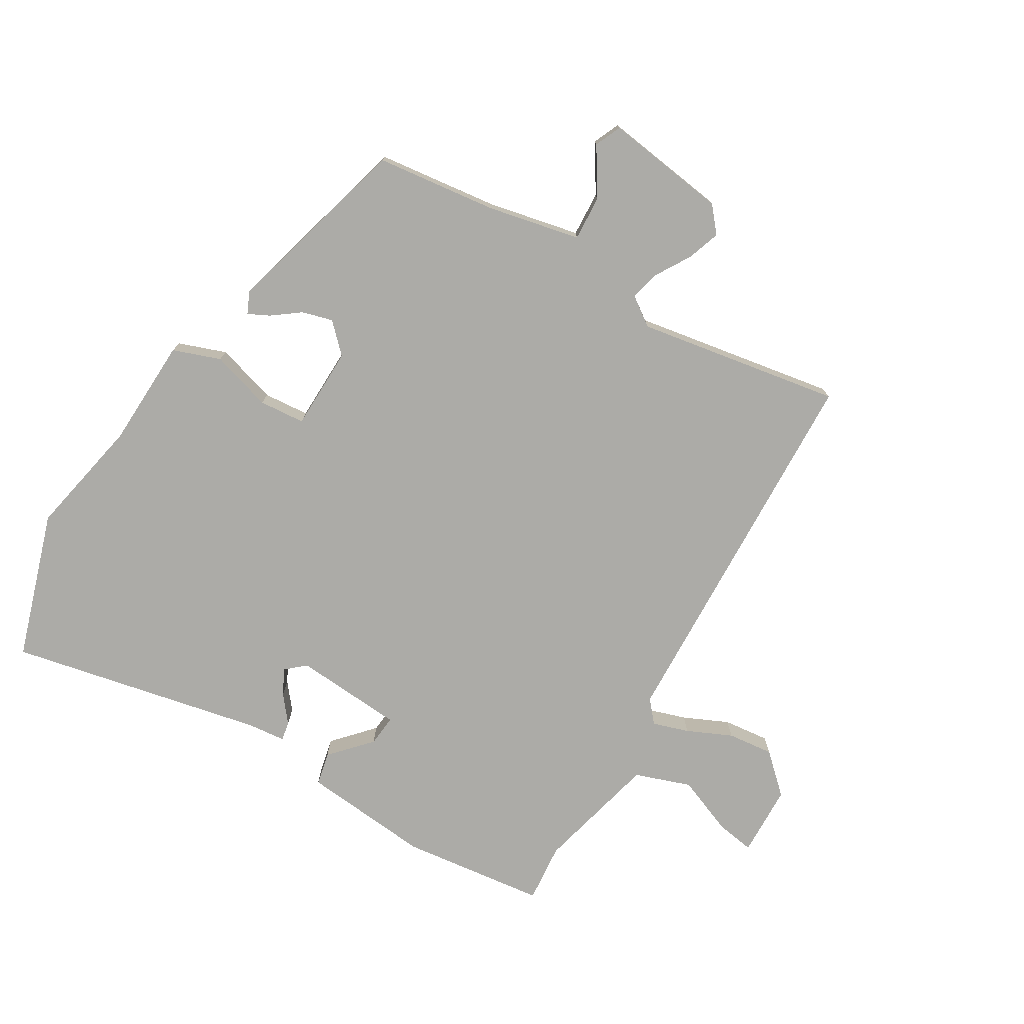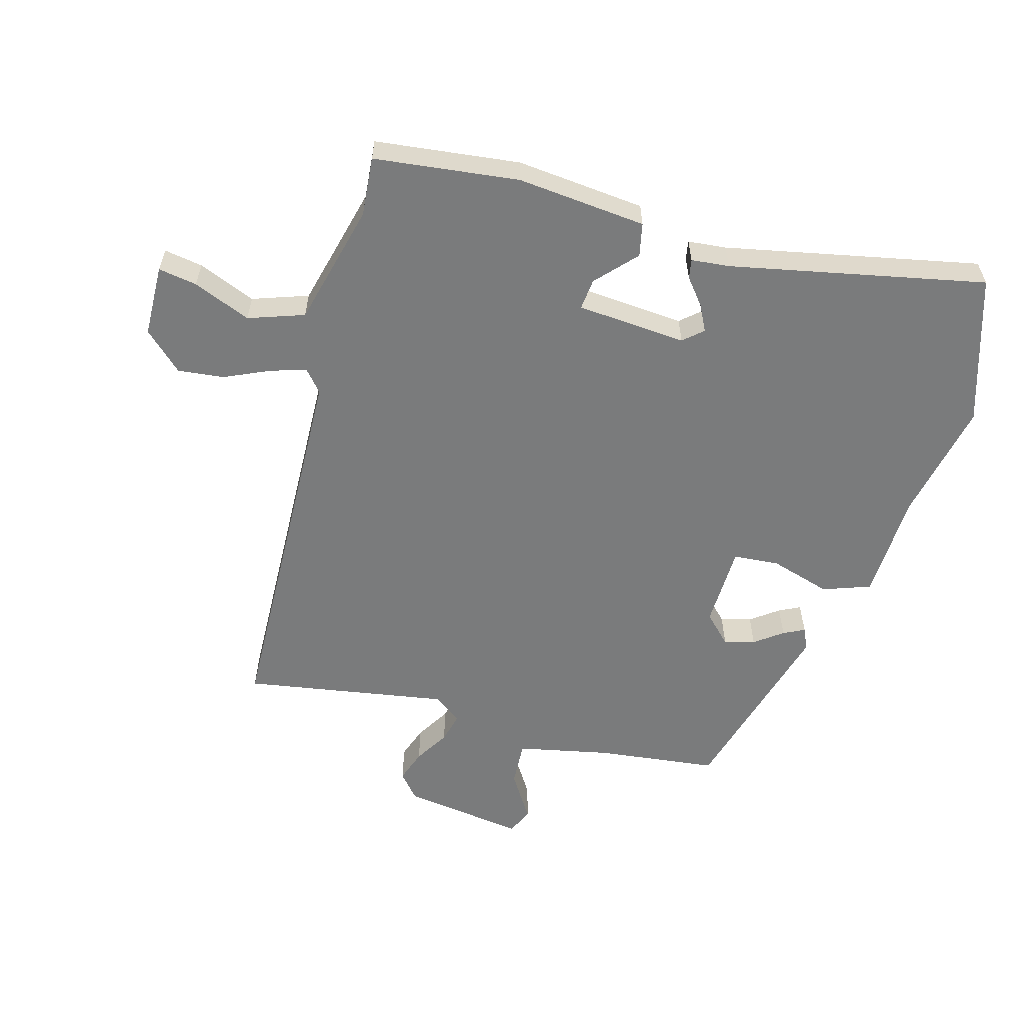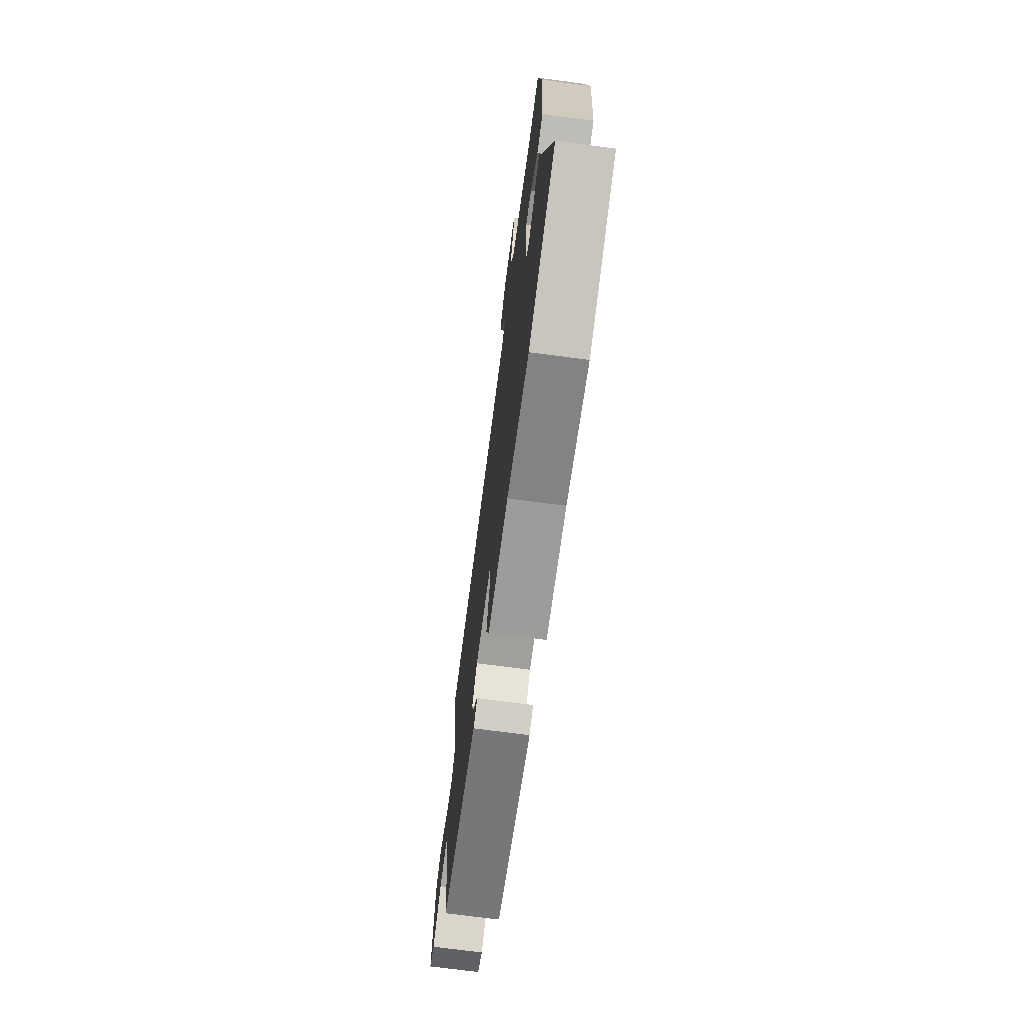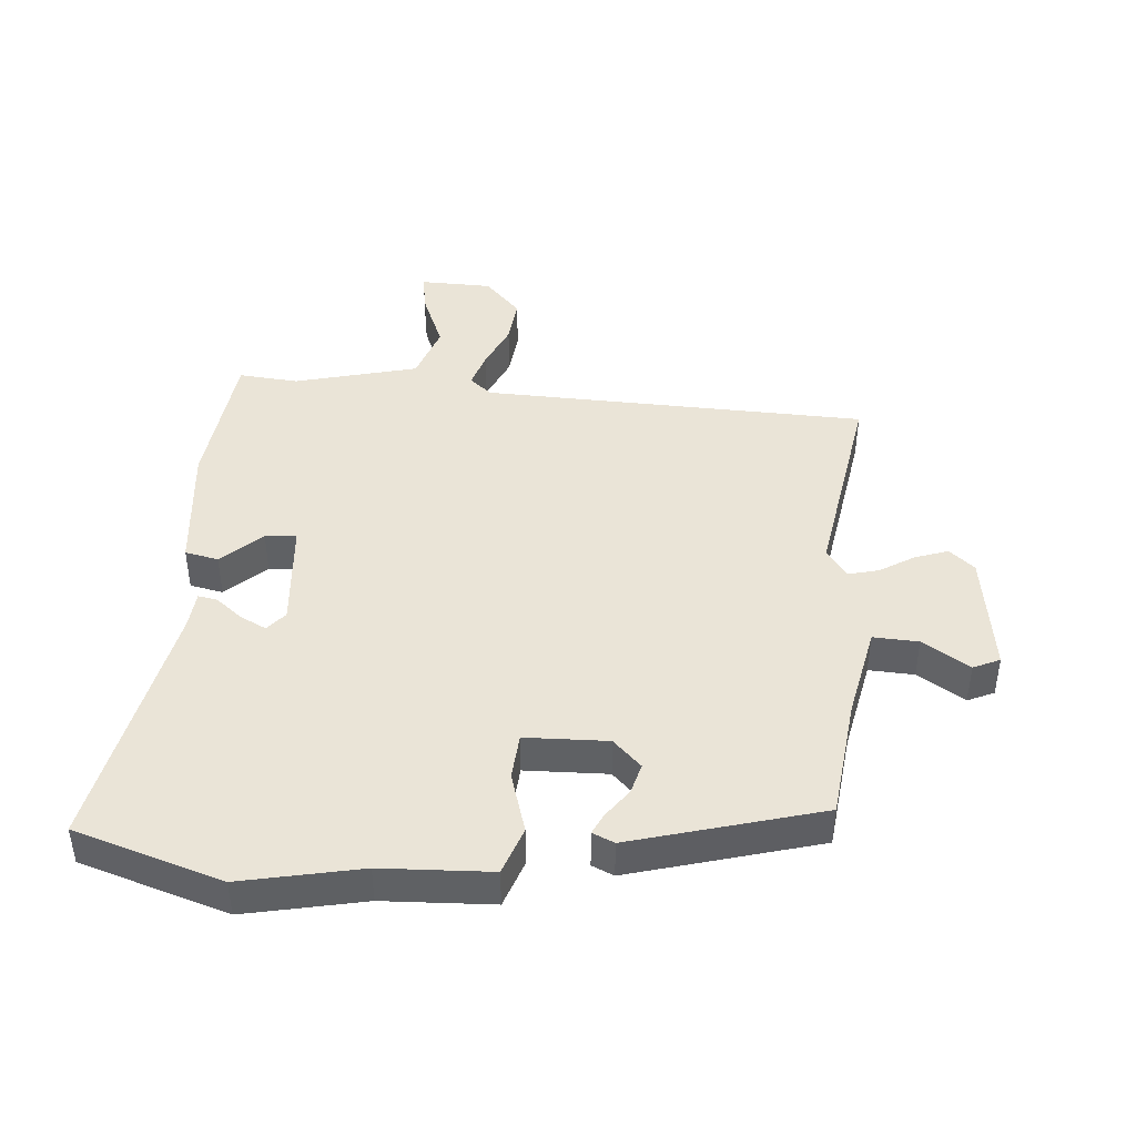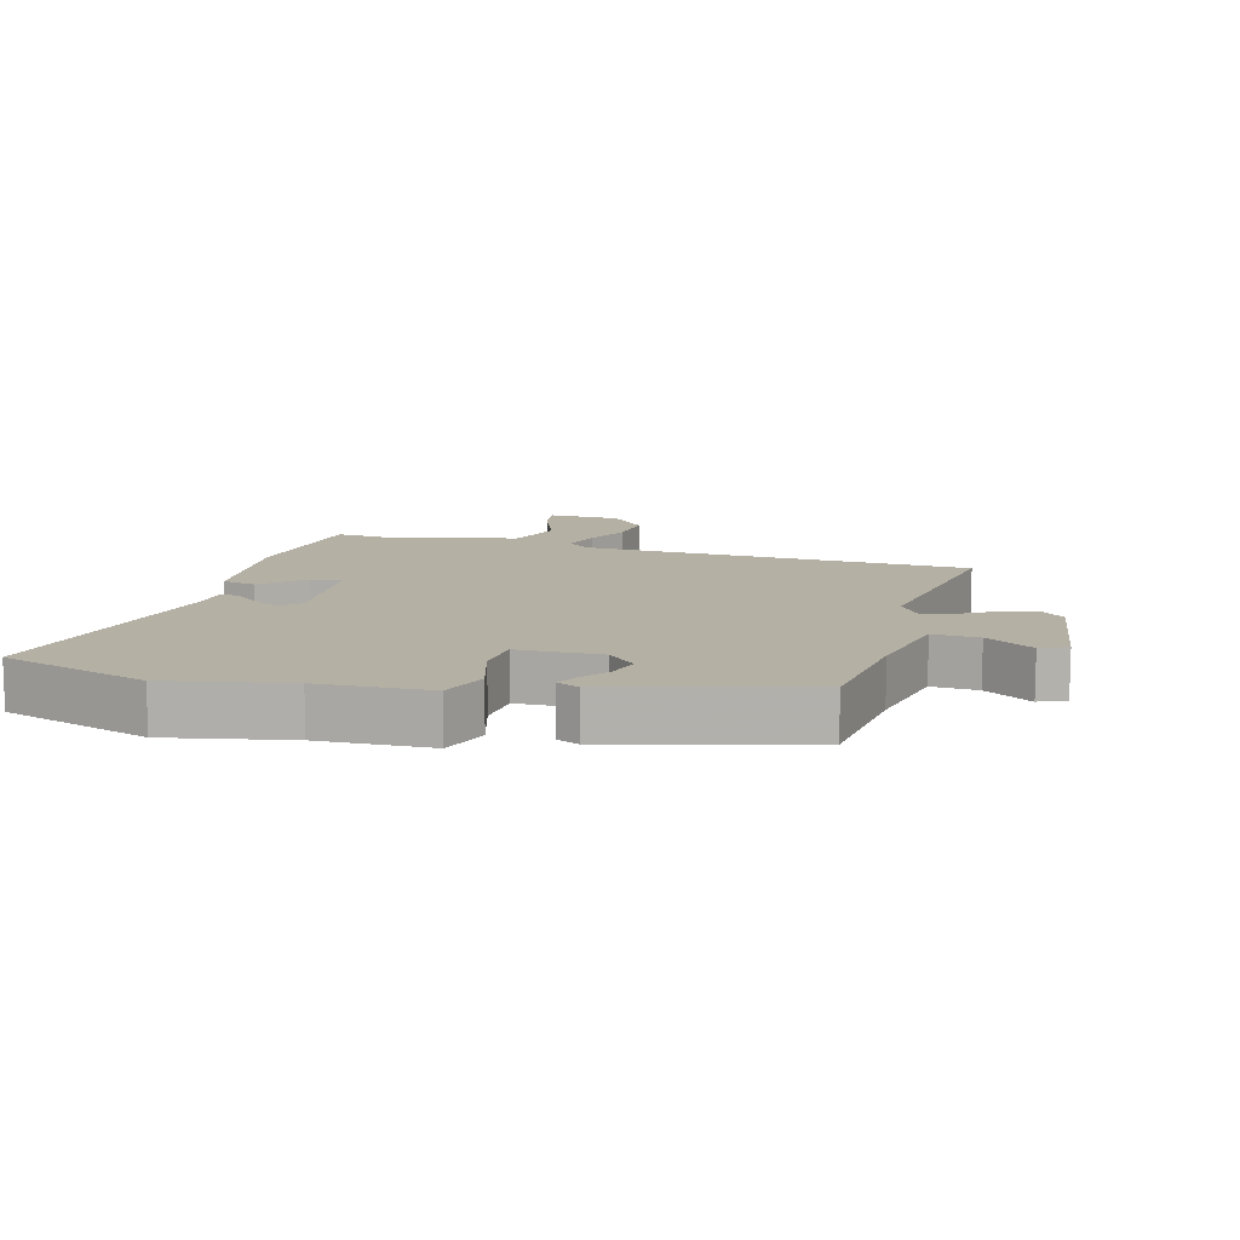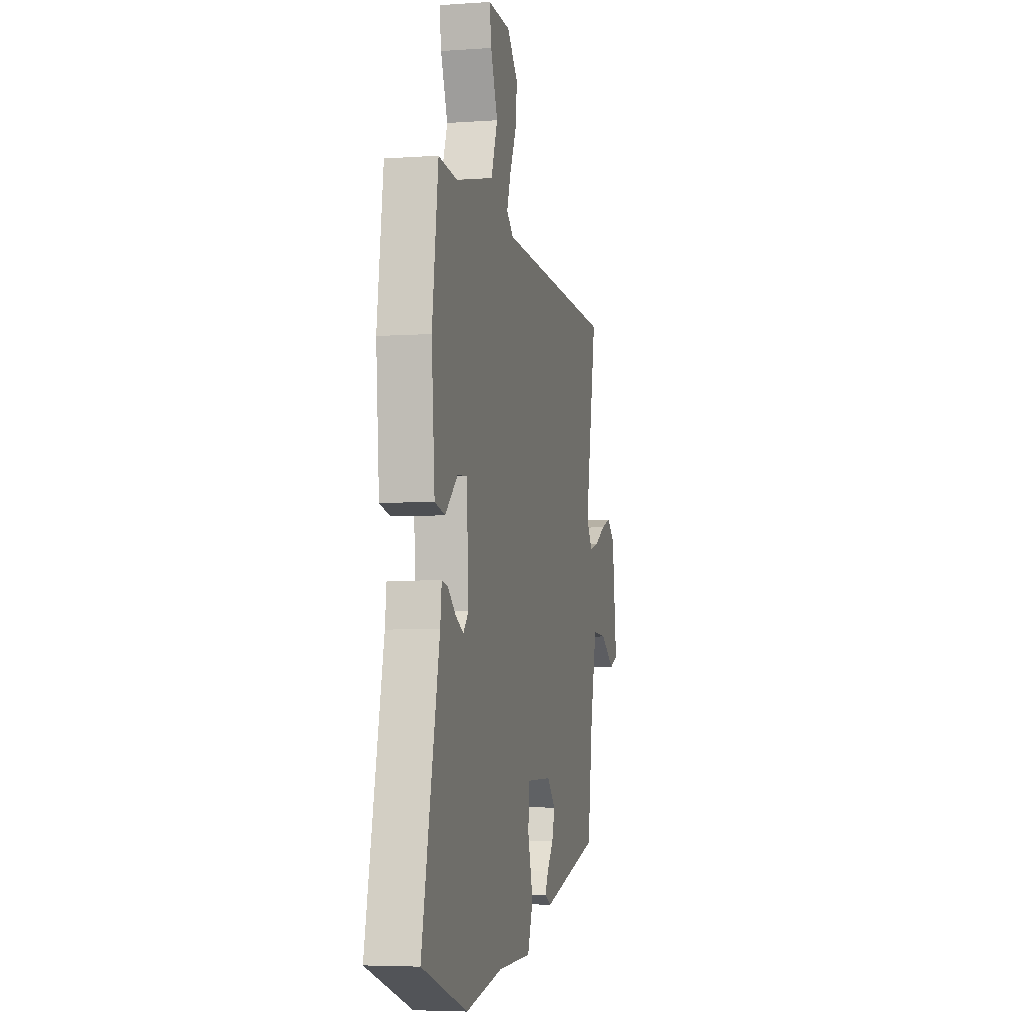
<metadata>
{"format":"obj","ext":"obj","renderer":"f3d","projection":"perspective","resolution":1024,"background":"white","views":[{"elev":-76.3,"azim":-121.6,"up":"+Y"},{"elev":-58.3,"azim":73.4,"up":"+Y"},{"elev":-71.6,"azim":82.5,"up":"+Z"},{"elev":43.7,"azim":-176.5,"up":"+Y"},{"elev":11.4,"azim":-165.4,"up":"+Y"},{"elev":-5.0,"azim":102.7,"up":"+Z"}]}
</metadata>
<code>
v 0.557 0.07 -0.481
v 0.327 0.07 -0.558
v 0.139 0.07 -0.523
v -0.033 0.07 -0.519
v -0.061 0.07 -0.445
v -0.034 0.07 -0.349
v -0.041 0.07 -0.277
v -0.171 0.07 -0.276
v -0.214 0.07 -0.32
v -0.2 0.07 -0.368
v -0.167 0.07 -0.411
v -0.15 0.07 -0.444
v -0.184 0.07 -0.46
v -0.482 0.07 -0.383
v -0.508 0.07 -0.193
v -0.541 0.07 -0.048
v -0.612 0.07 -0.053
v -0.685 0.07 -0.101
v -0.727 0.07 -0.083
v -0.703 0.07 0.11
v -0.664 0.07 0.144
v -0.612 0.07 0.127
v -0.557 0.07 0.095
v -0.509 0.07 0.084
v -0.478 0.07 0.129
v -0.537 0.07 0.449
v 0.066 0.07 0.48
v 0.1 0.07 0.51
v 0.081 0.07 0.566
v 0.048 0.07 0.636
v 0.039 0.07 0.708
v 0.094 0.07 0.769
v 0.207 0.07 0.774
v 0.198 0.07 0.713
v 0.163 0.07 0.622
v 0.195 0.07 0.535
v 0.389 0.07 0.49
v 0.482 0.07 0.5
v 0.513 0.07 0.273
v 0.497 0.07 0.07
v 0.445 0.07 0.058
v 0.382 0.07 0.114
v 0.333 0.07 0.118
v 0.323 0.07 -0.054
v 0.35 0.07 -0.084
v 0.39 0.07 -0.063
v 0.431 0.07 -0.029
v 0.461 0.07 -0.023
v 0.468 0.07 -0.083
v 0.557 0 -0.481
v 0.327 0 -0.558
v 0.139 0 -0.523
v -0.033 0 -0.519
v -0.061 0 -0.445
v -0.034 0 -0.349
v -0.041 0 -0.277
v -0.171 0 -0.276
v -0.214 0 -0.32
v -0.2 0 -0.368
v -0.167 0 -0.411
v -0.15 0 -0.444
v -0.184 0 -0.46
v -0.482 0 -0.383
v -0.508 0 -0.193
v -0.541 0 -0.048
v -0.612 0 -0.053
v -0.685 0 -0.101
v -0.727 0 -0.083
v -0.703 0 0.11
v -0.664 0 0.144
v -0.612 0 0.127
v -0.557 0 0.095
v -0.509 0 0.084
v -0.478 0 0.129
v -0.537 0 0.449
v 0.066 0 0.48
v 0.1 0 0.51
v 0.081 0 0.566
v 0.048 0 0.636
v 0.039 0 0.708
v 0.094 0 0.769
v 0.207 0 0.774
v 0.198 0 0.713
v 0.163 0 0.622
v 0.195 0 0.535
v 0.389 0 0.49
v 0.482 0 0.5
v 0.513 0 0.273
v 0.497 0 0.07
v 0.445 0 0.058
v 0.382 0 0.114
v 0.333 0 0.118
v 0.323 0 -0.054
v 0.35 0 -0.084
v 0.39 0 -0.063
v 0.431 0 -0.029
v 0.461 0 -0.023
v 0.468 0 -0.083
f 46 47 48 49
f 1 2 3
f 49 1 3
f 46 49 3
f 45 46 3
f 4 5 6
f 3 4 6
f 45 3 6
f 44 45 6
f 43 44 6 7
f 40 41 42
f 39 40 42
f 38 39 42
f 37 38 42
f 36 37 42 43
f 43 7 8
f 36 43 8
f 35 36 8
f 33 34 35
f 32 33 35
f 31 32 35
f 30 31 35
f 29 30 35
f 28 29 35
f 25 26 27
f 24 25 27
f 21 22 23
f 20 21 23
f 19 20 23
f 18 19 23
f 17 18 23
f 16 17 23 24
f 15 16 24 27
f 13 14 15
f 12 13 15
f 11 12 15
f 10 11 15
f 9 10 15
f 28 35 8 9
f 9 15 27 28
f 98 97 96 95
f 52 51 50
f 52 50 98
f 52 98 95
f 52 95 94
f 55 54 53
f 55 53 52
f 55 52 94
f 55 94 93
f 56 55 93 92
f 91 90 89
f 91 89 88
f 91 88 87
f 91 87 86
f 92 91 86 85
f 57 56 92
f 57 92 85
f 57 85 84
f 84 83 82
f 84 82 81
f 84 81 80
f 84 80 79
f 84 79 78
f 84 78 77
f 76 75 74
f 76 74 73
f 72 71 70
f 72 70 69
f 72 69 68
f 72 68 67
f 72 67 66
f 73 72 66 65
f 76 73 65 64
f 64 63 62
f 64 62 61
f 64 61 60
f 64 60 59
f 64 59 58
f 58 57 84 77
f 77 76 64 58
f 1 50 51 2
f 2 51 52 3
f 3 52 53 4
f 4 53 54 5
f 5 54 55 6
f 6 55 56 7
f 7 56 57 8
f 8 57 58 9
f 9 58 59 10
f 10 59 60 11
f 11 60 61 12
f 12 61 62 13
f 13 62 63 14
f 14 63 64 15
f 15 64 65 16
f 16 65 66 17
f 17 66 67 18
f 18 67 68 19
f 19 68 69 20
f 20 69 70 21
f 21 70 71 22
f 22 71 72 23
f 23 72 73 24
f 24 73 74 25
f 25 74 75 26
f 26 75 76 27
f 27 76 77 28
f 28 77 78 29
f 29 78 79 30
f 30 79 80 31
f 31 80 81 32
f 32 81 82 33
f 33 82 83 34
f 34 83 84 35
f 35 84 85 36
f 36 85 86 37
f 37 86 87 38
f 38 87 88 39
f 39 88 89 40
f 40 89 90 41
f 41 90 91 42
f 42 91 92 43
f 43 92 93 44
f 44 93 94 45
f 45 94 95 46
f 46 95 96 47
f 47 96 97 48
f 48 97 98 49
f 49 98 50 1

</code>
